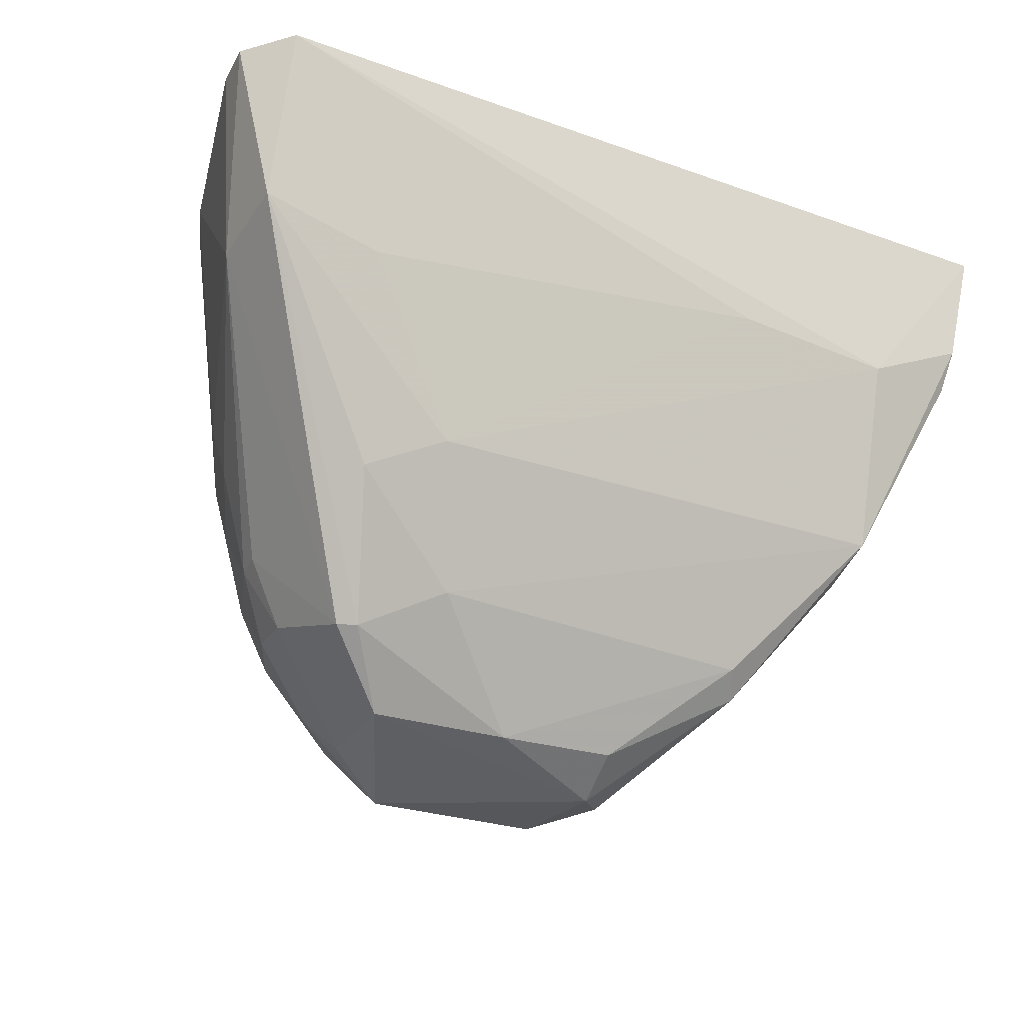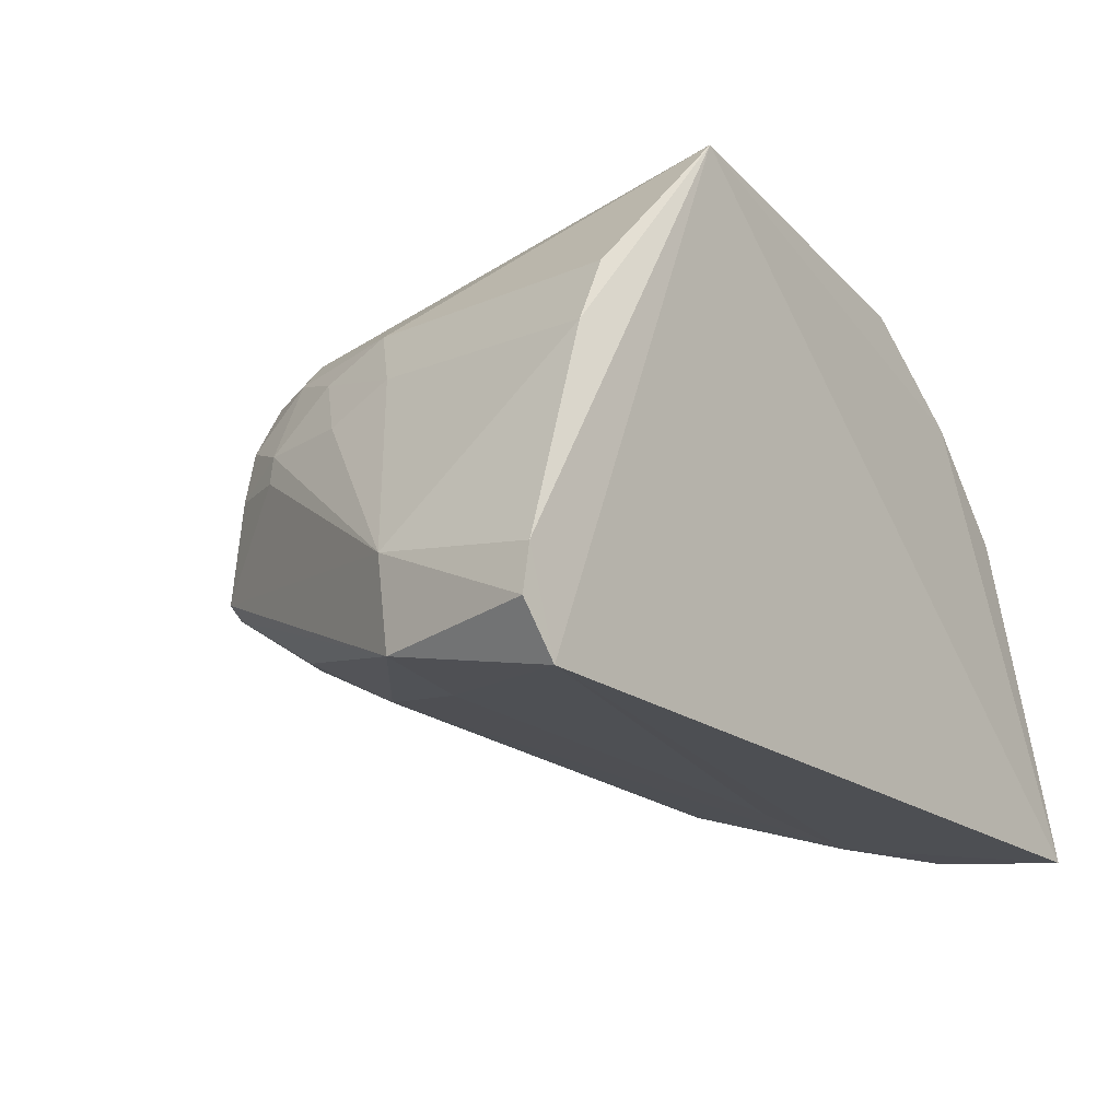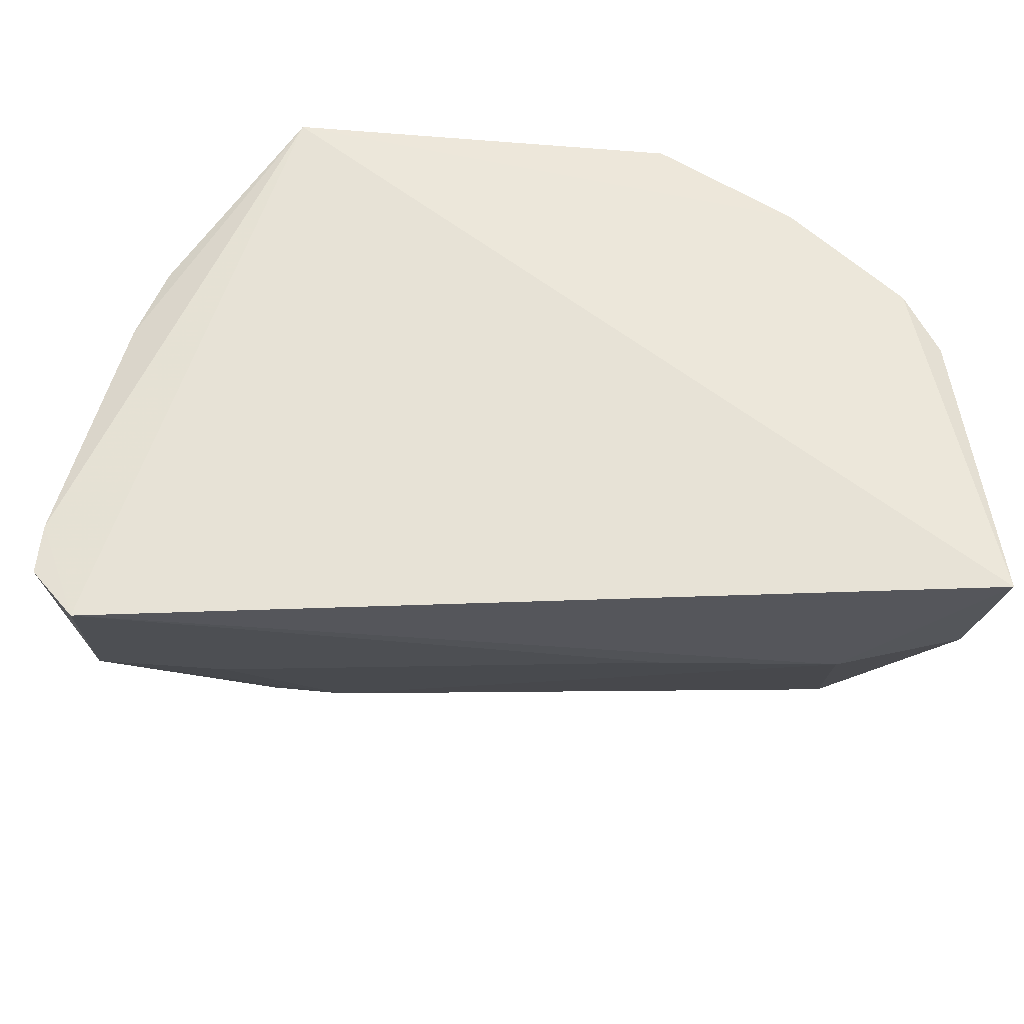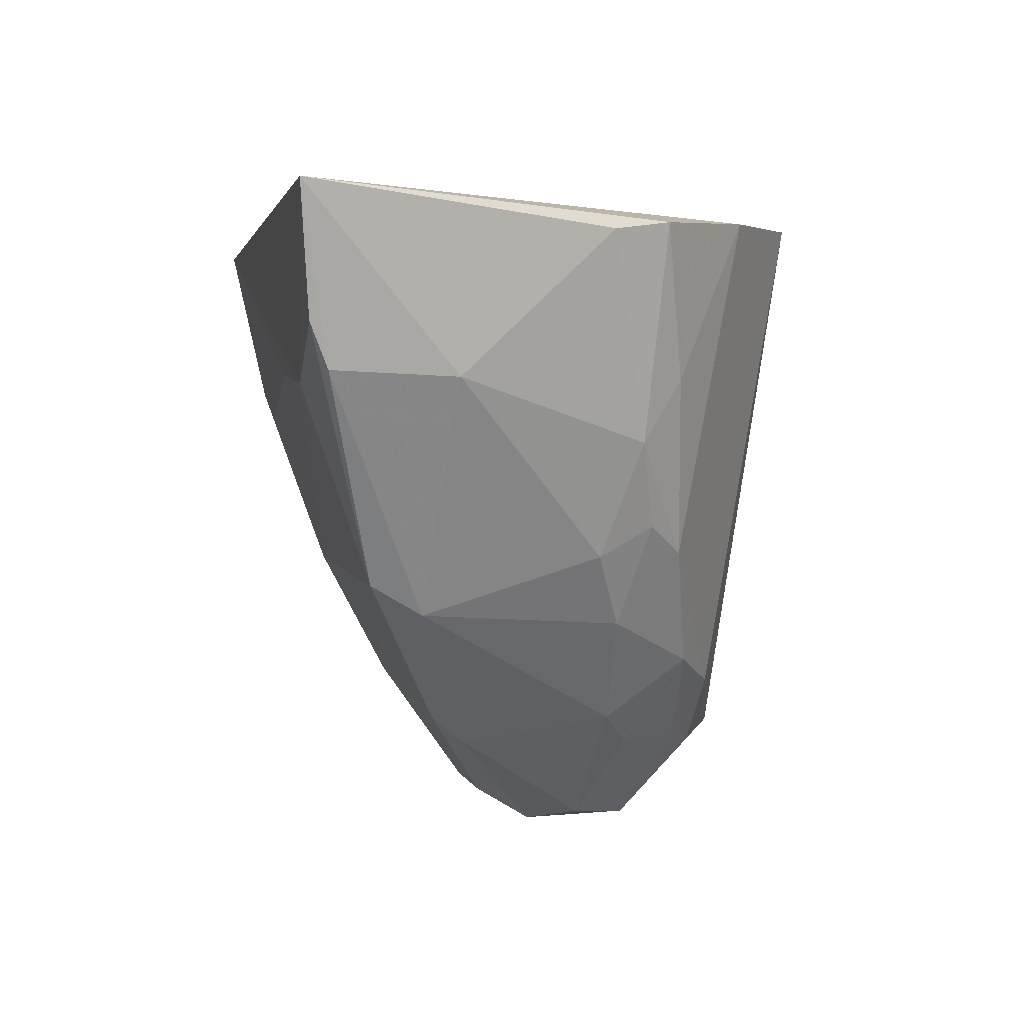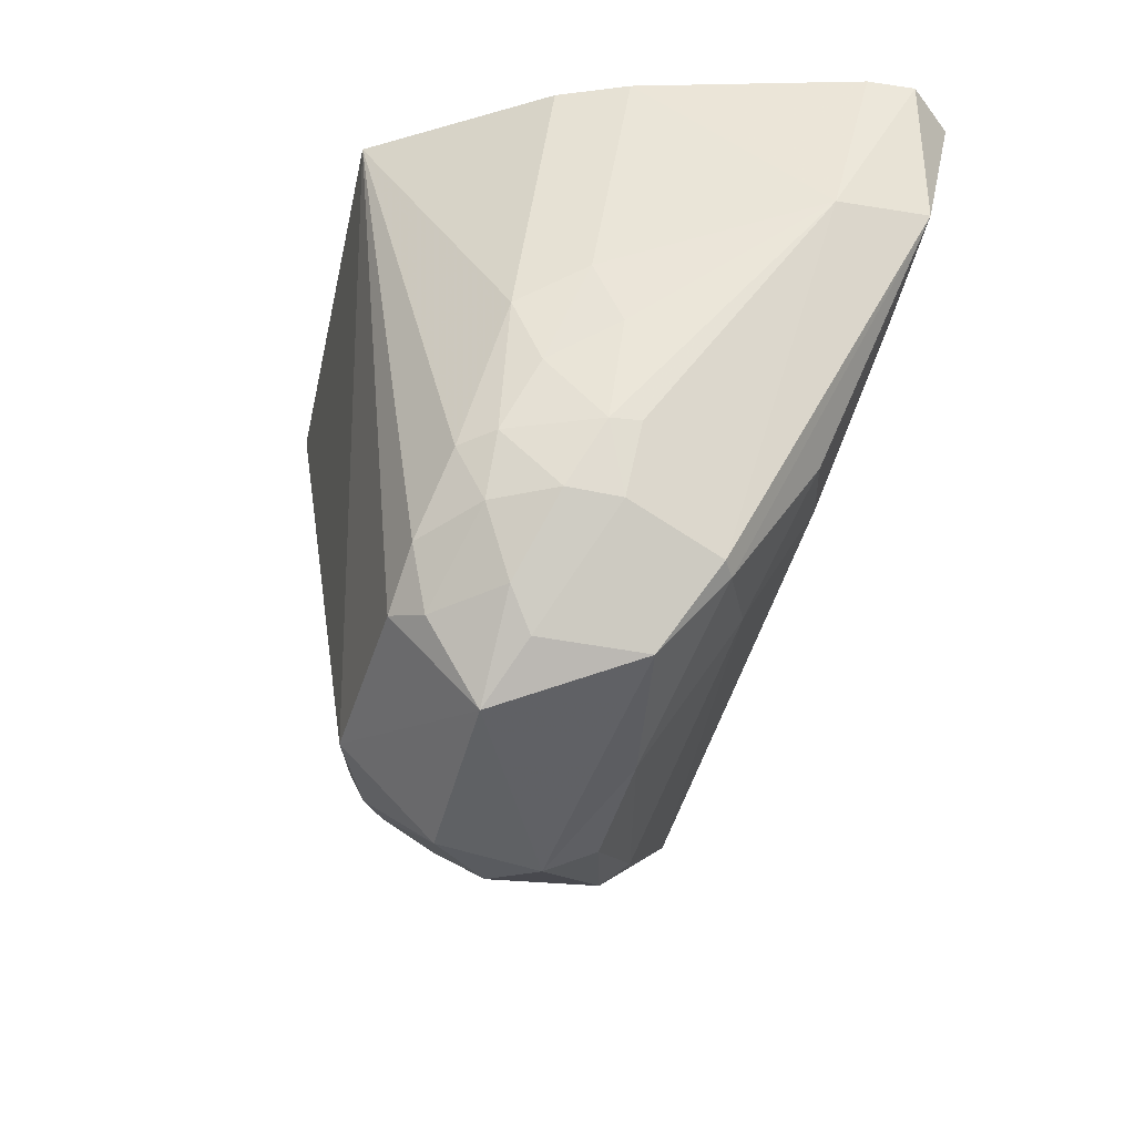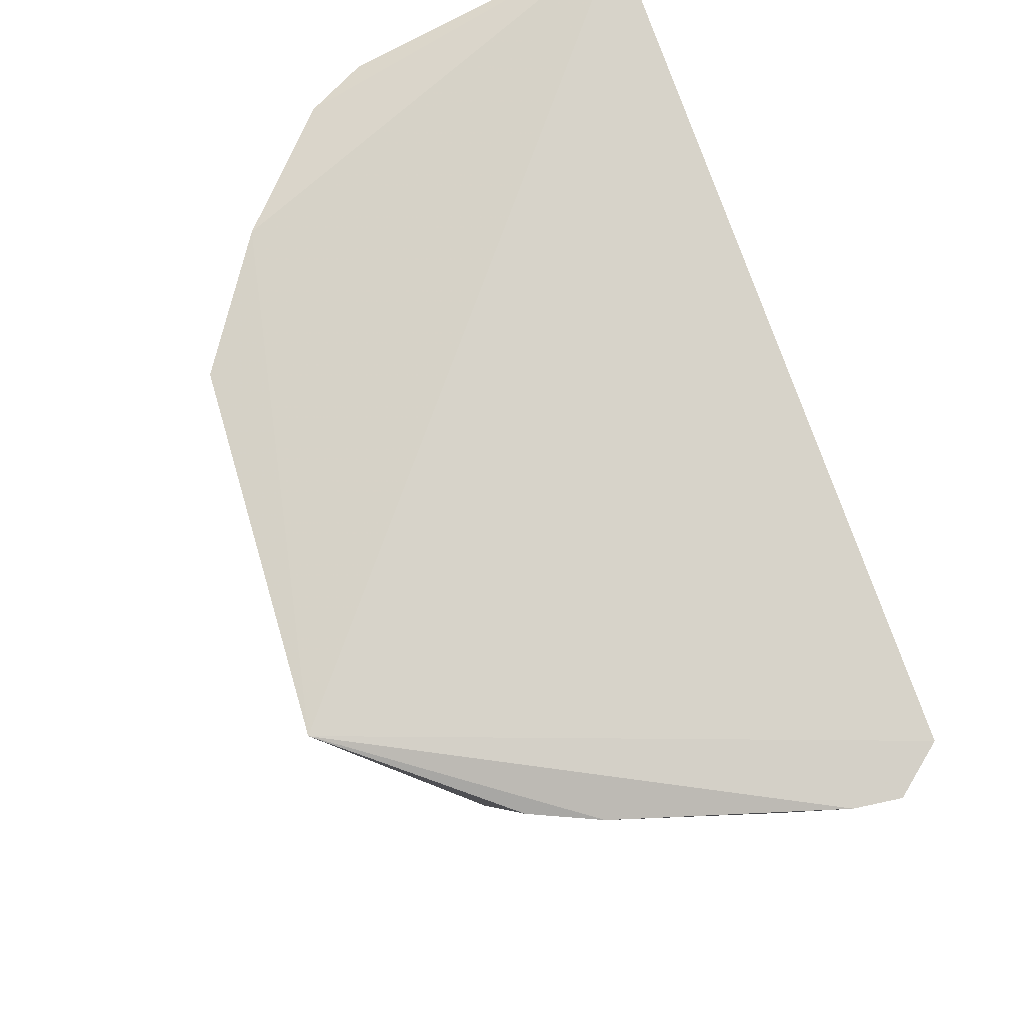
<metadata>
{"format":"obj","ext":"obj","renderer":"f3d","projection":"perspective","resolution":1024,"background":"white","views":[{"elev":-28.8,"azim":148.9,"up":"+Y"},{"elev":-20.0,"azim":125.8,"up":"+Z"},{"elev":59.8,"azim":178.8,"up":"+Y"},{"elev":4.0,"azim":-101.4,"up":"+Y"},{"elev":-48.0,"azim":73.8,"up":"+Y"},{"elev":76.1,"azim":69.9,"up":"+Y"}]}
</metadata>
<code>
v 0.02362 -0.05564 0.06374
v 0.0452 -0.07838 0.01959
v 0.04495 -0.05895 0.005498
v -0.04652 -0.05536 0.004849
v -0.007273 -0.1239 0.0452
v 0.04103 -0.05904 0.03901
v 0.02471 -0.1102 0.04898
v -0.0292 -0.05818 0.05225
v 0.01699 -0.1101 0.02136
v 0.04908 -0.05924 0.0106
v -0.007001 -0.1136 0.05529
v 0.03233 -0.08948 0.04894
v -0.03503 -0.089 0.04139
v 0.04535 -0.07695 0.009497
v 0.01991 -0.1207 0.03138
v -0.03309 -0.09461 0.01298
v 0.04838 -0.05905 0.01564
v 0.01239 -0.1149 0.05496
v -0.0158 -0.05816 0.06126
v 0.03773 -0.05897 0.04625
v 0.02528 -0.1042 0.05217
v 0.03234 -0.1039 0.03934
v 0.03609 -0.08566 0.04194
v -0.04383 -0.05963 0.03538
v -0.01775 -0.1074 0.05215
v 0.02521 -0.1141 0.02547
v 0.02117 -0.09644 0.01446
v -0.03193 -0.07449 0.006239
v -0.04337 -0.07378 0.02035
v -0.02403 -0.1101 0.03943
v -0.007588 -0.1206 0.02854
v 0.01213 -0.1244 0.04574
v 0.0187 -0.1111 0.05431
v 0.02835 -0.1102 0.0425
v 0.02706 -0.114 0.02668
v 0.03576 -0.09293 0.03867
v -0.04042 -0.05877 0.04162
v -0.0318 -0.09202 0.04513
v -0.01355 -0.1144 0.05134
v 0.02925 -0.1003 0.01723
v -0.04383 -0.06853 0.005924
v -0.01345 -0.07376 0.006491
v -0.03538 -0.09197 0.03593
v -0.03883 -0.08036 0.03957
v -0.02144 -0.1125 0.02424
v -0.01969 -0.1102 0.02135
v 0.005639 -0.1213 0.02875
v 0.01548 -0.117 0.05203
v 0.01866 -0.1203 0.04277
v 0.02818 -0.1039 0.0488
v 0.0328 -0.1038 0.03618
v 0.03205 -0.09691 0.04565
v -0.02455 -0.1041 0.04778
v -0.0361 -0.07425 0.04402
v -0.02033 -0.1134 0.04233
v -0.04313 -0.07312 0.007766
v 0.03244 -0.07959 0.009507
v -0.03246 -0.0978 0.0183
v -0.008183 -0.124 0.03412
v 0.02908 -0.1108 0.03686
v 0.02131 -0.1168 0.04553
v -0.03121 -0.09923 0.03872
v -0.01653 -0.1135 0.0487
v -0.01242 -0.1226 0.03879
f 1 3 4
f 8 1 4
f 14 10 2
f 14 3 10
f 17 6 2
f 17 2 10
f 17 1 6
f 17 10 3
f 17 3 1
f 18 1 11
f 19 11 1
f 19 1 8
f 20 6 1
f 20 1 12
f 21 12 1
f 23 2 6
f 23 20 12
f 23 6 20
f 25 19 8
f 25 11 19
f 27 9 16
f 28 4 3
f 28 27 16
f 29 24 4
f 32 18 11
f 32 11 5
f 33 7 21
f 33 21 1
f 33 1 18
f 35 14 2
f 35 26 14
f 35 15 26
f 36 22 2
f 36 2 23
f 37 8 4
f 37 4 24
f 38 25 8
f 39 5 11
f 39 11 25
f 40 26 9
f 40 9 27
f 40 27 14
f 40 14 26
f 41 28 16
f 41 4 28
f 42 28 3
f 42 27 28
f 44 24 29
f 44 37 24
f 44 13 38
f 44 43 13
f 44 29 43
f 46 16 9
f 46 45 16
f 46 31 45
f 47 26 15
f 47 9 26
f 47 46 9
f 47 31 46
f 48 7 33
f 48 33 18
f 48 18 32
f 49 32 15
f 50 21 7
f 50 7 34
f 50 12 21
f 50 34 22
f 51 35 2
f 51 2 22
f 52 36 23
f 52 23 12
f 52 22 36
f 52 50 22
f 52 12 50
f 53 25 38
f 53 39 25
f 54 38 8
f 54 8 37
f 54 44 38
f 54 37 44
f 55 53 30
f 56 29 4
f 56 4 41
f 56 41 16
f 57 42 3
f 57 3 14
f 57 14 27
f 57 27 42
f 58 45 30
f 58 16 45
f 58 56 16
f 58 43 29
f 58 29 56
f 59 45 31
f 59 31 47
f 59 32 5
f 59 47 15
f 59 15 32
f 60 34 49
f 60 35 51
f 60 51 22
f 60 22 34
f 60 49 15
f 60 15 35
f 61 49 34
f 61 34 7
f 61 7 48
f 61 48 32
f 61 32 49
f 62 53 38
f 62 38 13
f 62 13 43
f 62 30 53
f 62 58 30
f 62 43 58
f 63 5 39
f 63 39 53
f 63 53 55
f 64 55 30
f 64 30 45
f 64 45 59
f 64 59 5
f 64 63 55
f 64 5 63

</code>
